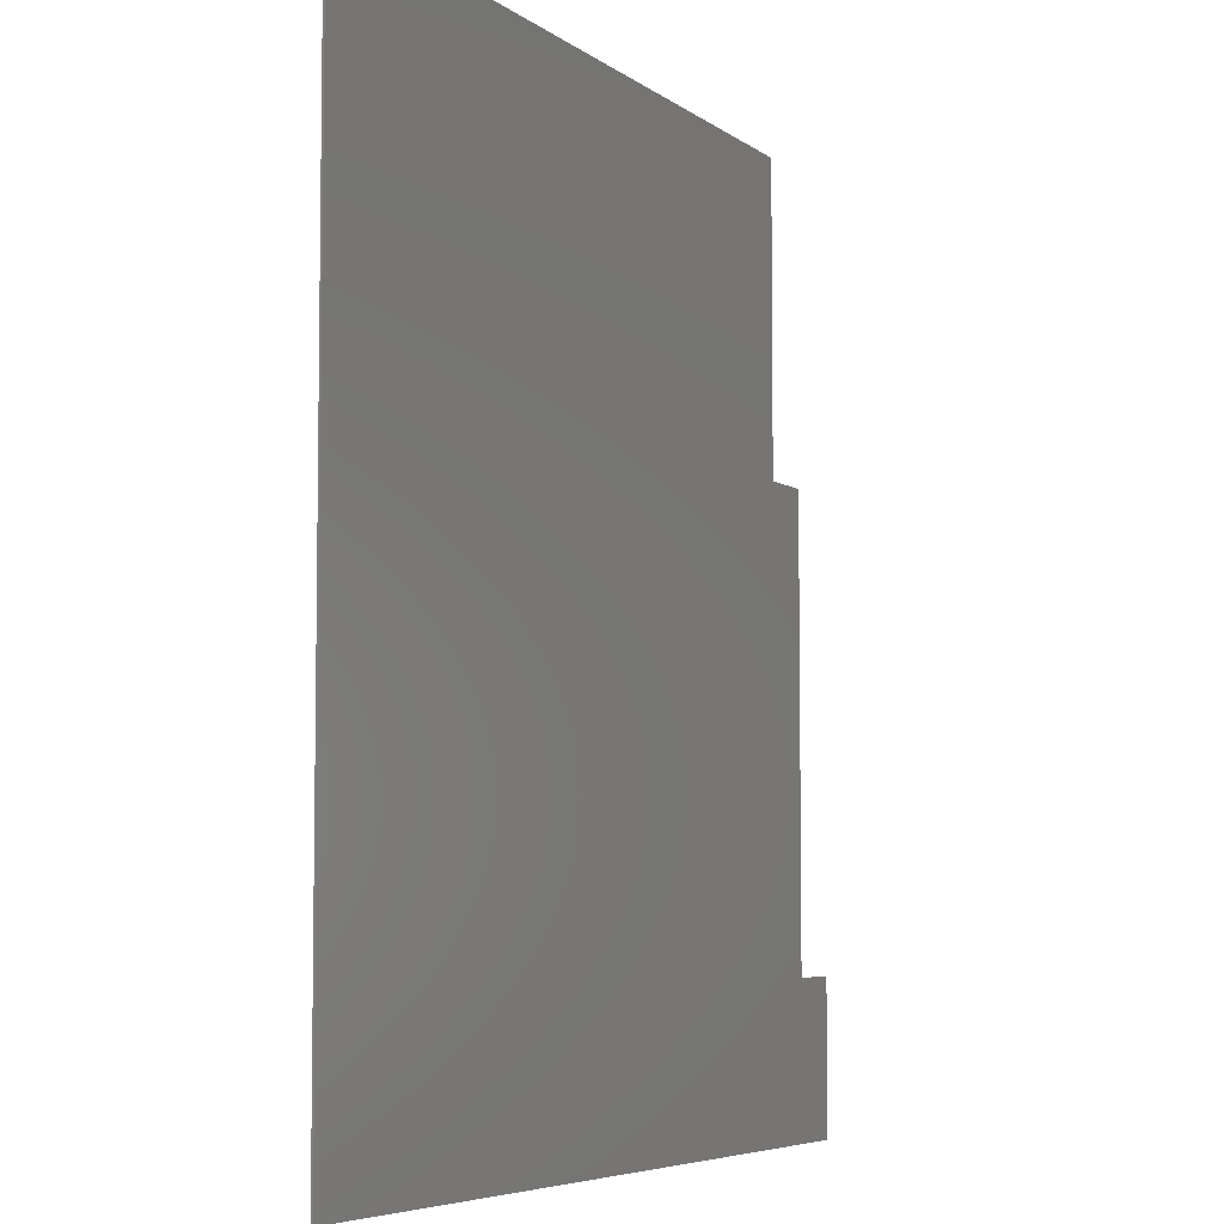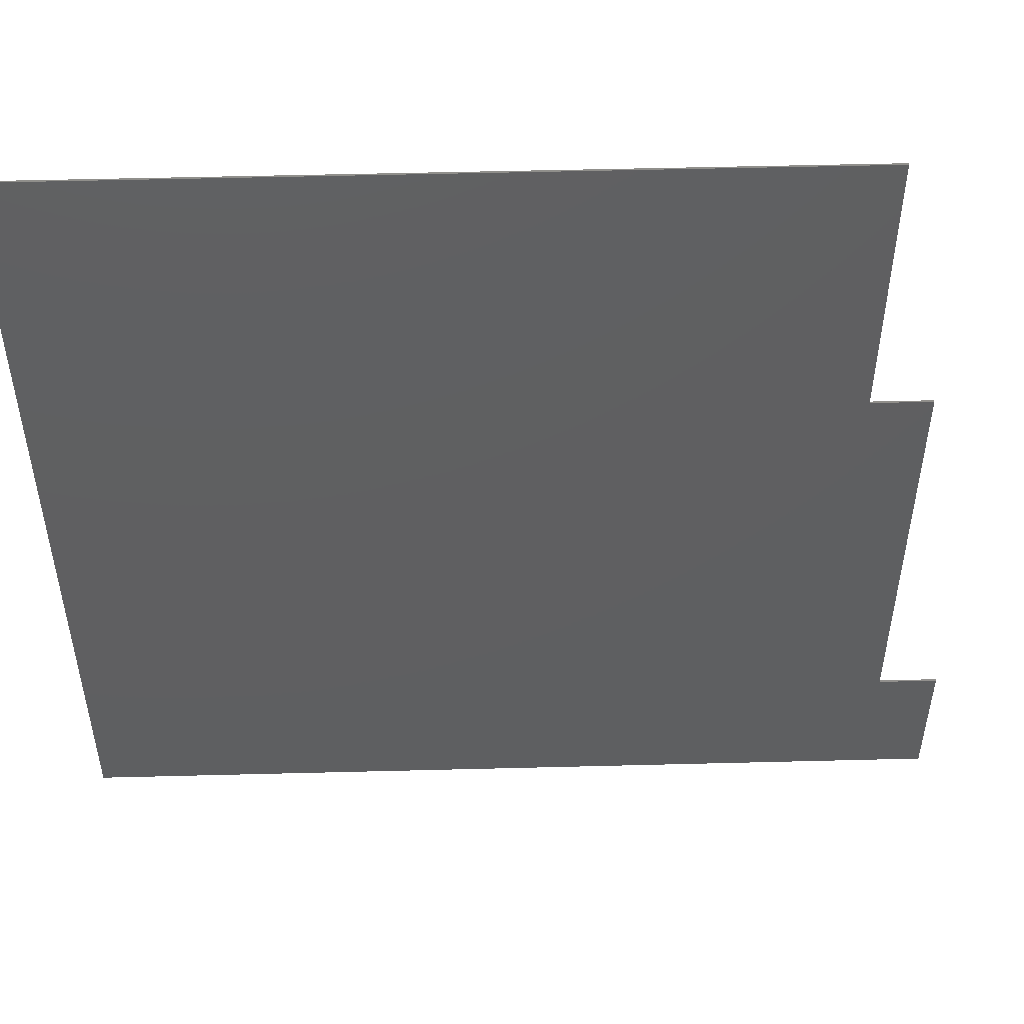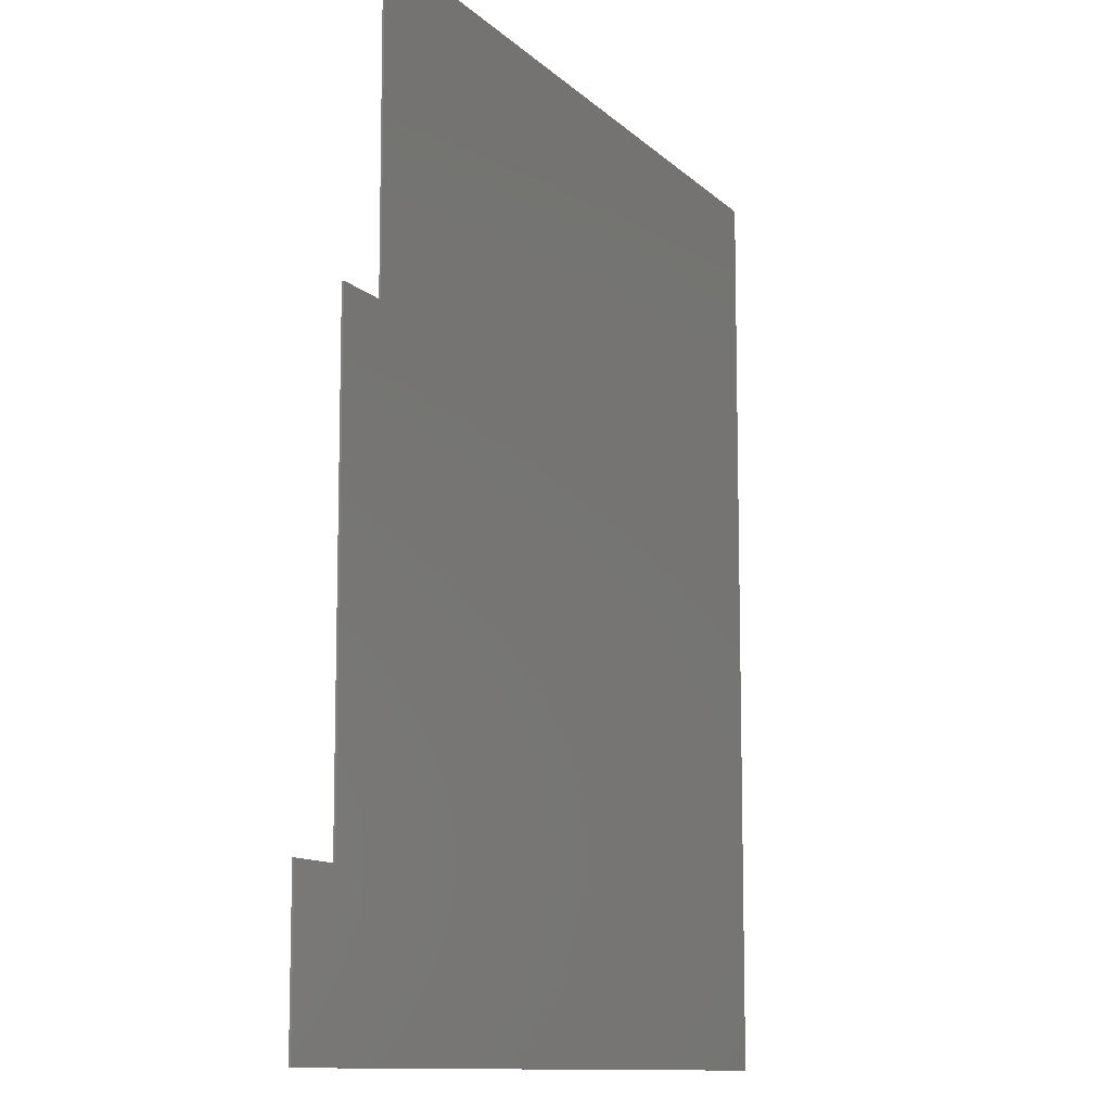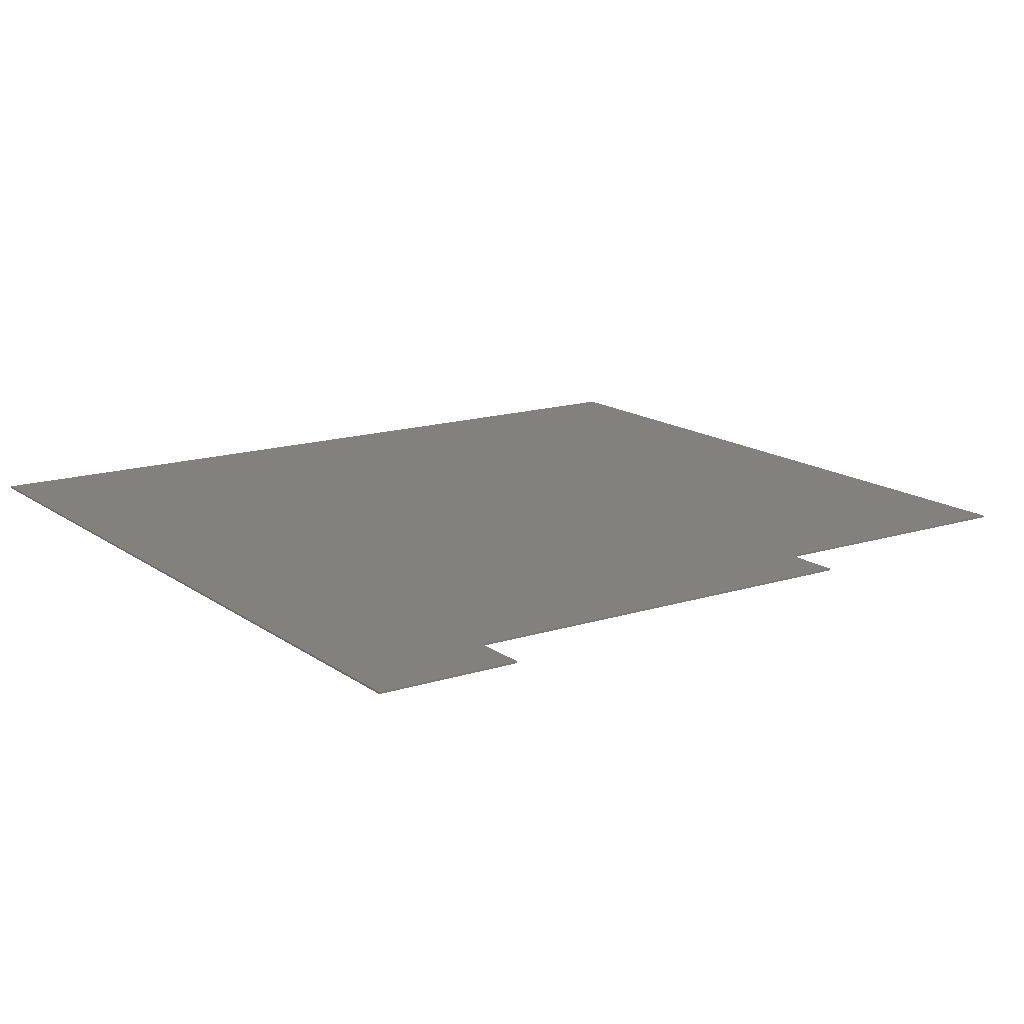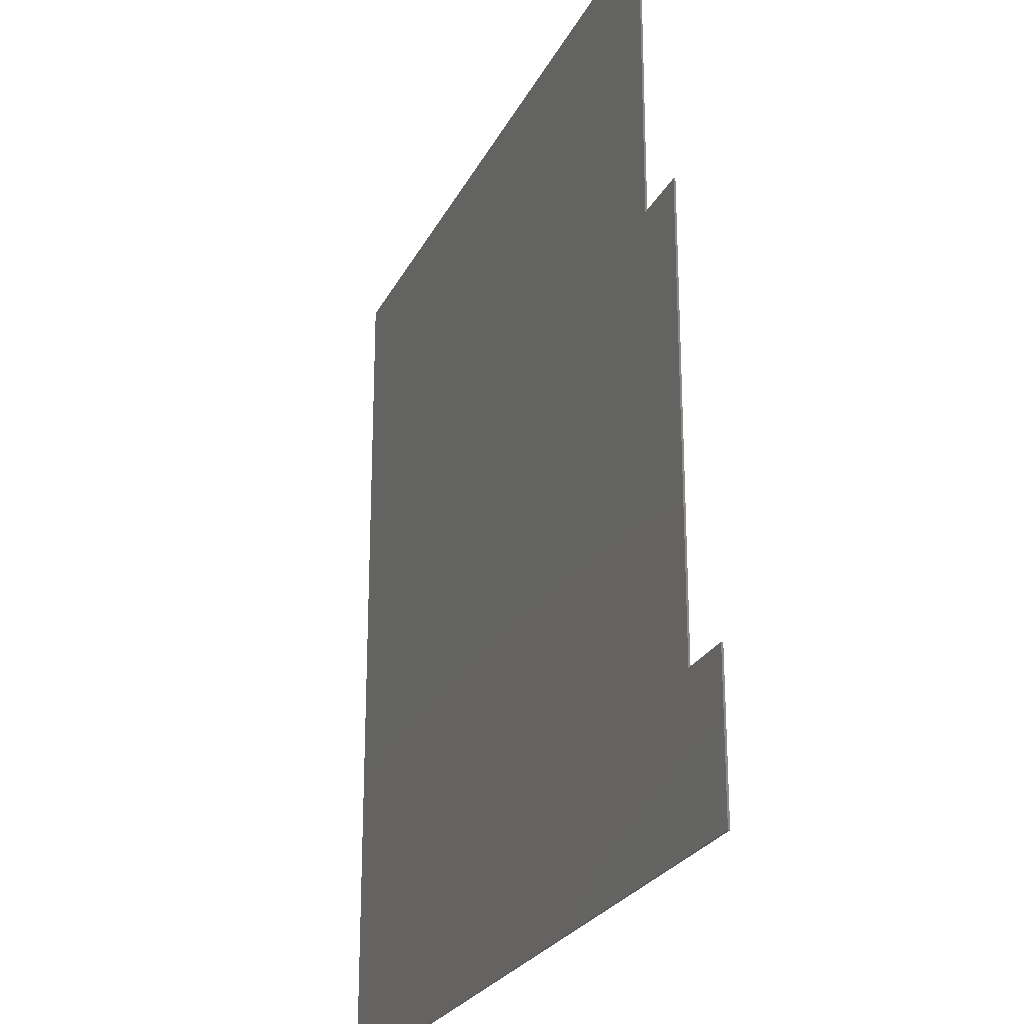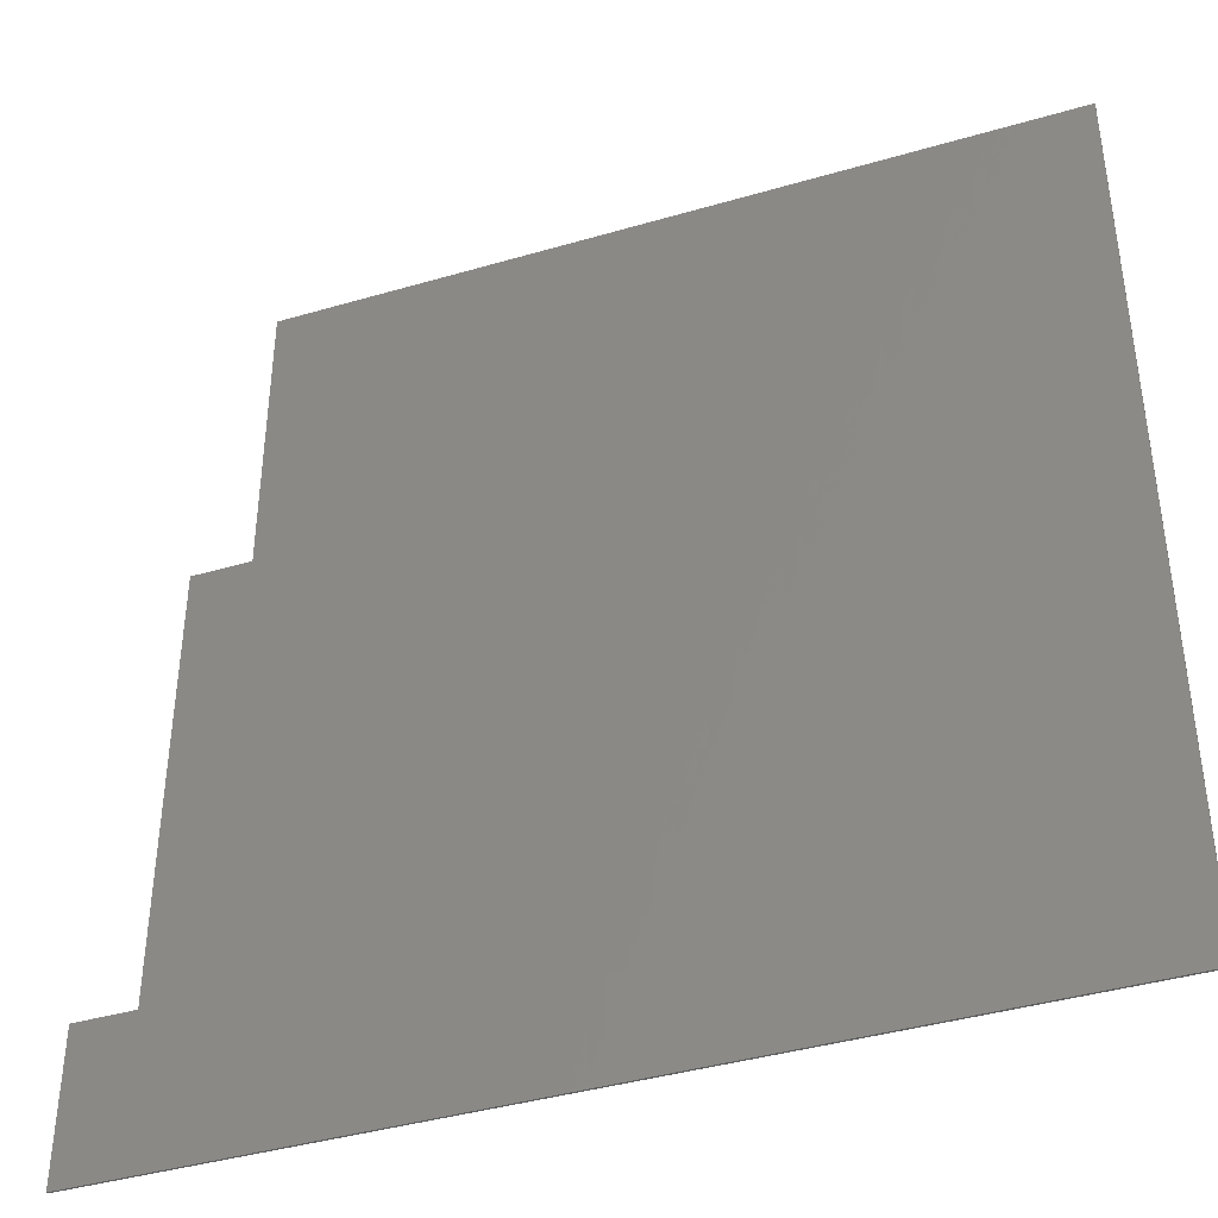
<metadata>
{"format":"stl","ext":"stl","renderer":"f3d","projection":"perspective","resolution":1024,"background":"white","views":[{"elev":-5.8,"azim":116.2,"up":"+Z"},{"elev":51.2,"azim":178.4,"up":"+Z"},{"elev":-10.7,"azim":-65.0,"up":"+Z"},{"elev":15.1,"azim":-124.2,"up":"+Y"},{"elev":-24.4,"azim":-111.0,"up":"+Z"},{"elev":-40.7,"azim":19.7,"up":"+Z"}]}
</metadata>
<code>
# stl→obj: 68 verts, 132 faces
v 24 0 -24
v -24 0 -16
v -20.8 0 -16
v -24 0 -24
v -20.8 0 8
v -17.6 0 8
v -17.6 0 24
v 24 0 24
v -17.6 -0.1 24
v 24 -0.1 24
v 24 -0.1 -24
v -17.6 -0.1 8
v -20.8 -0.1 8
v -20.8 -0.1 -16
v -24 -0.1 -16
v -24 -0.1 -24
v 7.772 -0.1 16.5
v -4.8 -0.1 18.97
v -3.772 -0.1 16.5
v 8.8 -0.1 18.97
v -2.924 -0.1 13.96
v 6.924 -0.1 13.96
v 6.26 -0.1 11.37
v -2.26 -0.1 11.37
v -1.783 -0.1 8.736
v 5.783 -0.1 8.736
v 5.496 -0.1 6.075
v -1.496 -0.1 6.075
v -1.4 -0.1 3.4
v 5.4 -0.1 3.4
v 18.5 -0.1 5.772
v 20.97 -0.1 -6.8
v 20.97 -0.1 6.8
v 18.5 -0.1 -5.772
v 15.96 -0.1 -4.924
v 15.96 -0.1 4.924
v 13.37 -0.1 4.26
v 13.37 -0.1 -4.26
v 10.74 -0.1 -3.783
v 10.74 -0.1 3.783
v 8.075 -0.1 3.496
v 8.075 -0.1 -3.496
v 5.4 -0.1 -3.4
v -1.4 -0.1 -3.4
v -4.075 -0.1 3.496
v -4.075 -0.1 -3.496
v -6.736 -0.1 -3.783
v -6.736 -0.1 3.783
v -9.369 -0.1 4.26
v -9.369 -0.1 -4.26
v -11.96 -0.1 -4.924
v -11.96 -0.1 4.924
v -14.5 -0.1 5.772
v -14.5 -0.1 -5.772
v -16.97 -0.1 -6.8
v -16.97 -0.1 6.8
v 5.496 -0.1 -6.075
v -1.496 -0.1 -6.075
v -1.783 -0.1 -8.736
v 5.783 -0.1 -8.736
v 6.26 -0.1 -11.37
v -2.26 -0.1 -11.37
v -2.924 -0.1 -13.96
v 6.924 -0.1 -13.96
v 7.772 -0.1 -16.5
v -3.772 -0.1 -16.5
v -4.8 -0.1 -18.97
v 8.8 -0.1 -18.97
f 1 2 3
f 2 1 4
f 1 5 6
f 5 1 3
f 1 7 8
f 7 1 6
f 8 9 10
f 9 8 7
f 8 11 1
f 11 8 10
f 7 12 9
f 12 7 6
f 6 13 12
f 13 6 5
f 5 14 13
f 14 5 3
f 3 15 14
f 15 3 2
f 2 16 15
f 16 2 4
f 1 16 4
f 16 1 11
f 17 18 19
f 18 17 20
f 17 21 22
f 21 17 19
f 23 21 24
f 21 23 22
f 23 25 26
f 25 23 24
f 27 25 28
f 25 27 26
f 27 29 30
f 29 27 28
f 31 32 33
f 32 31 34
f 31 35 34
f 35 31 36
f 37 35 36
f 35 37 38
f 37 39 38
f 39 37 40
f 41 39 40
f 39 41 42
f 41 43 42
f 43 41 30
f 30 44 43
f 44 30 29
f 45 44 29
f 44 45 46
f 45 47 46
f 47 45 48
f 49 47 48
f 47 49 50
f 49 51 50
f 51 49 52
f 53 51 52
f 51 53 54
f 53 55 54
f 55 53 56
f 57 44 58
f 44 57 43
f 57 59 60
f 59 57 58
f 61 59 62
f 59 61 60
f 61 63 64
f 63 61 62
f 65 63 66
f 63 65 64
f 65 67 68
f 67 65 66
f 10 18 20
f 18 10 9
f 9 19 18
f 19 9 21
f 9 24 21
f 24 9 25
f 9 28 25
f 28 9 29
f 9 45 29
f 45 9 48
f 9 49 48
f 49 9 52
f 9 53 52
f 53 9 56
f 9 12 56
f 13 56 12
f 56 13 55
f 14 55 13
f 14 54 55
f 54 14 51
f 14 50 51
f 50 14 47
f 14 46 47
f 46 14 44
f 14 58 44
f 58 14 59
f 14 62 59
f 62 14 63
f 14 66 63
f 66 14 67
f 14 16 67
f 16 14 15
f 11 67 16
f 67 11 68
f 11 65 68
f 65 11 64
f 11 61 64
f 61 11 60
f 11 57 60
f 57 11 43
f 11 42 43
f 42 11 39
f 11 38 39
f 38 11 35
f 11 34 35
f 34 11 32
f 11 33 32
f 33 11 10
f 10 31 33
f 31 10 36
f 10 37 36
f 37 10 40
f 10 41 40
f 41 10 30
f 10 27 30
f 27 10 26
f 10 23 26
f 23 10 22
f 10 17 22
f 17 10 20

</code>
